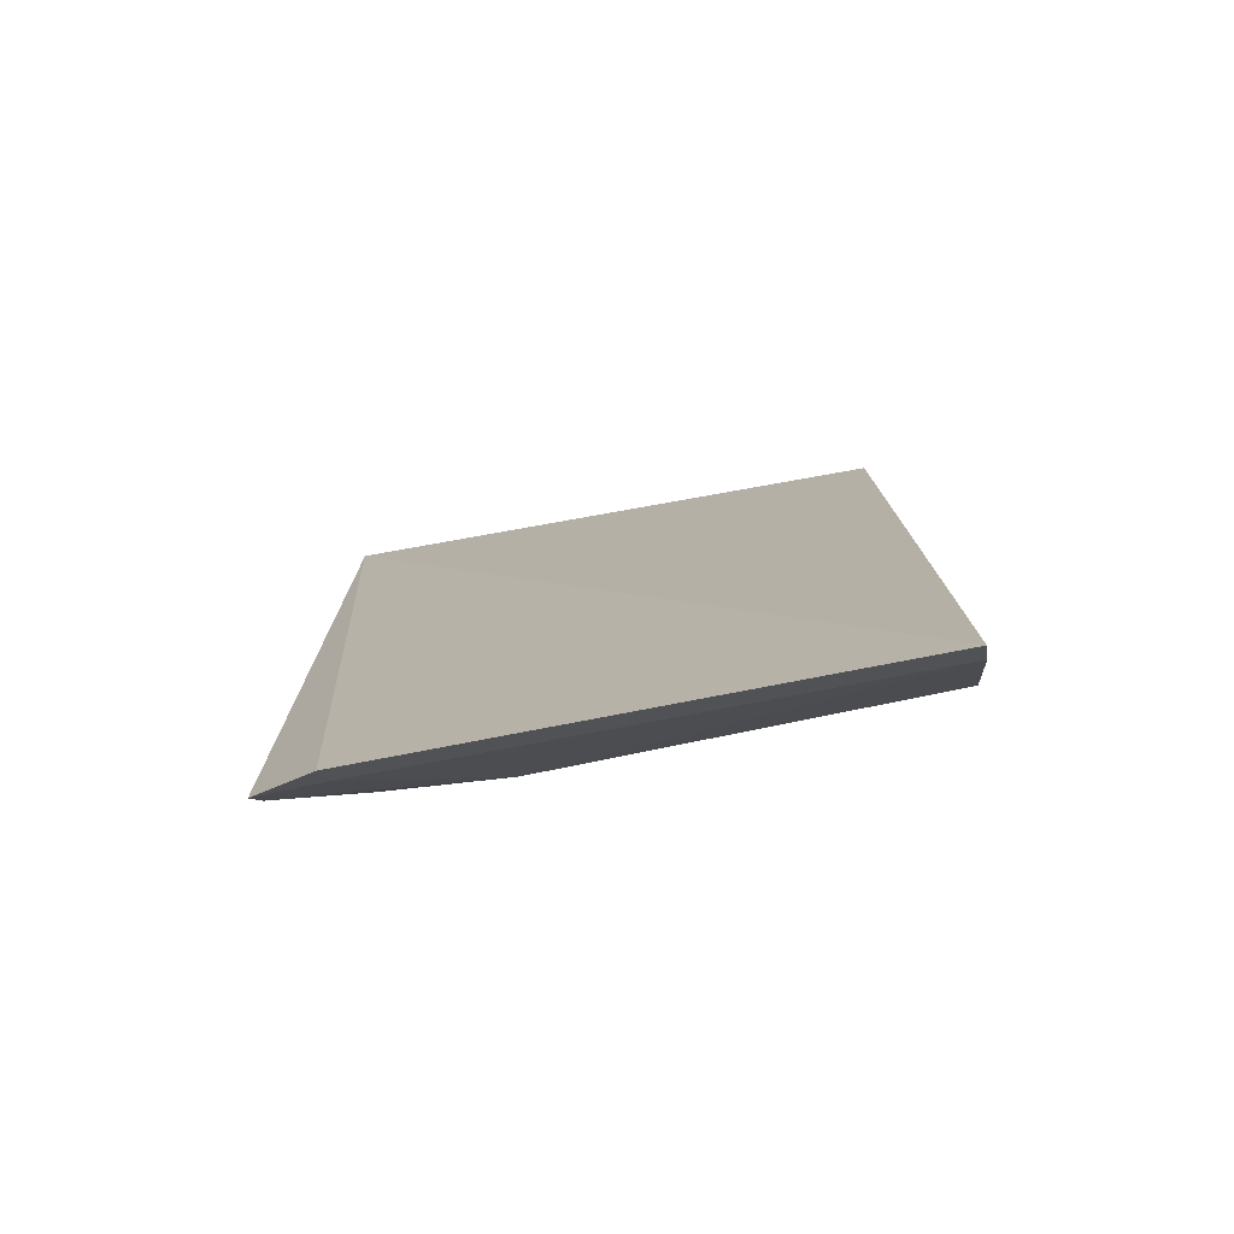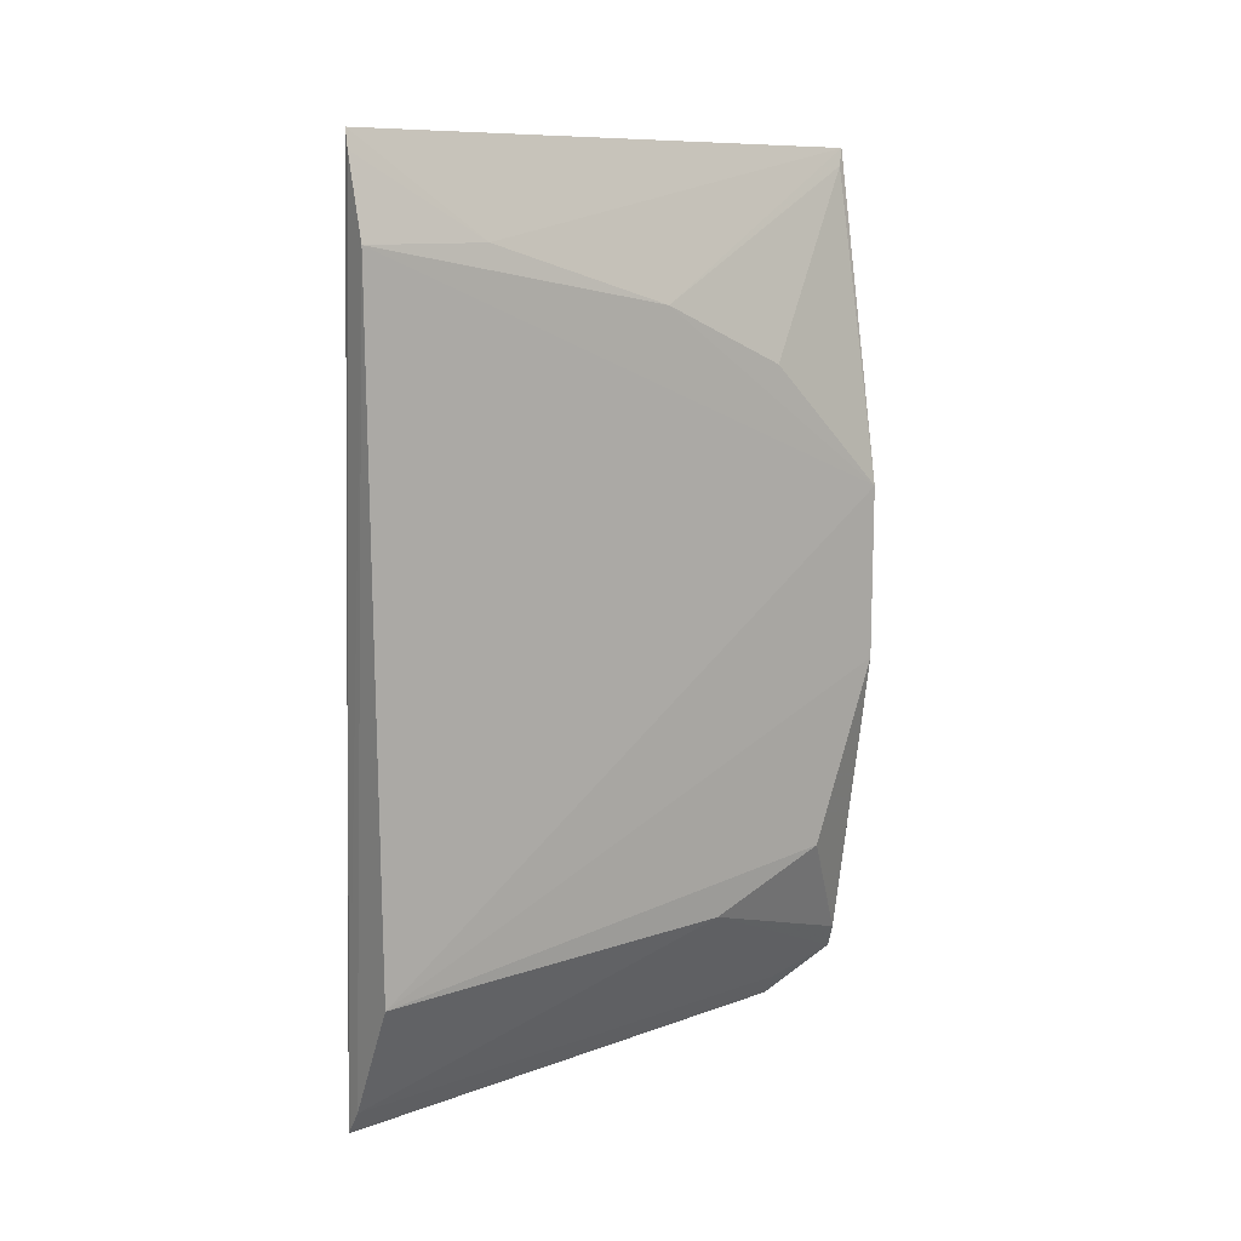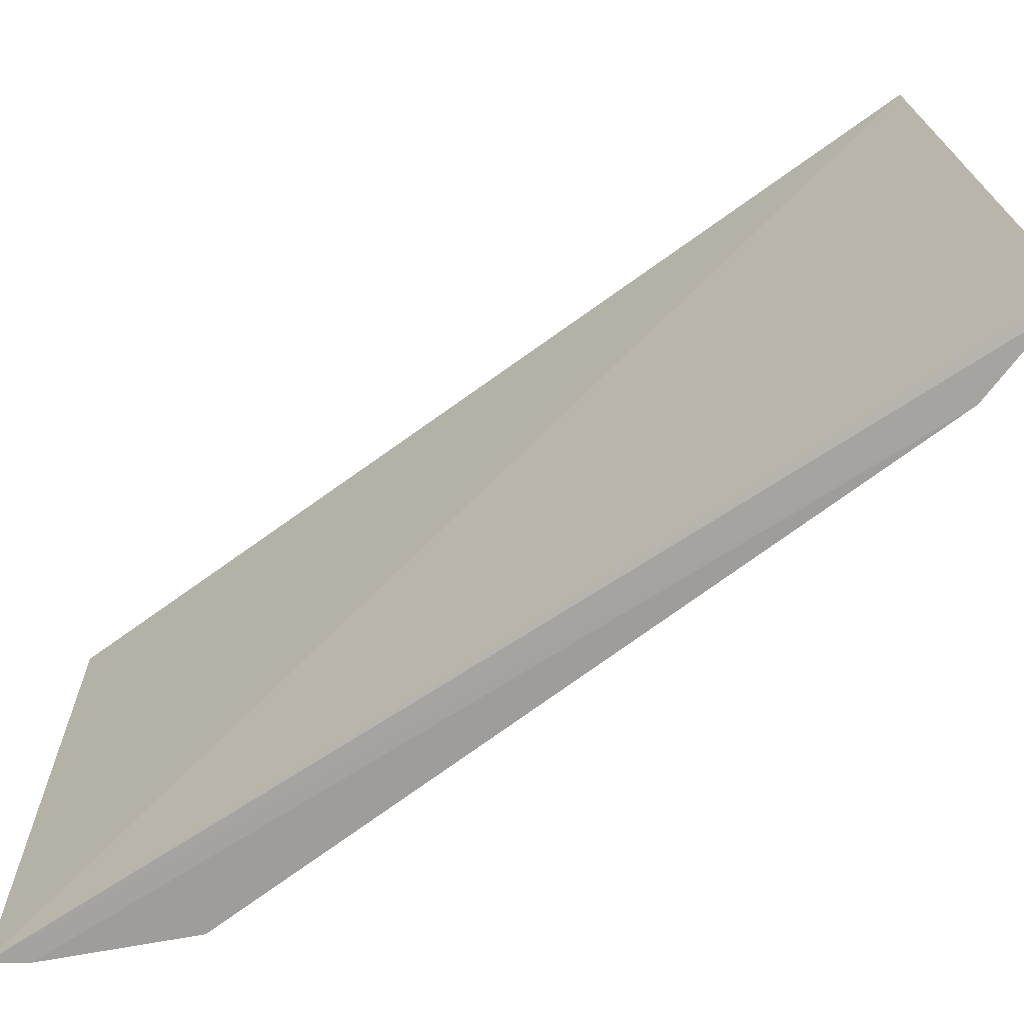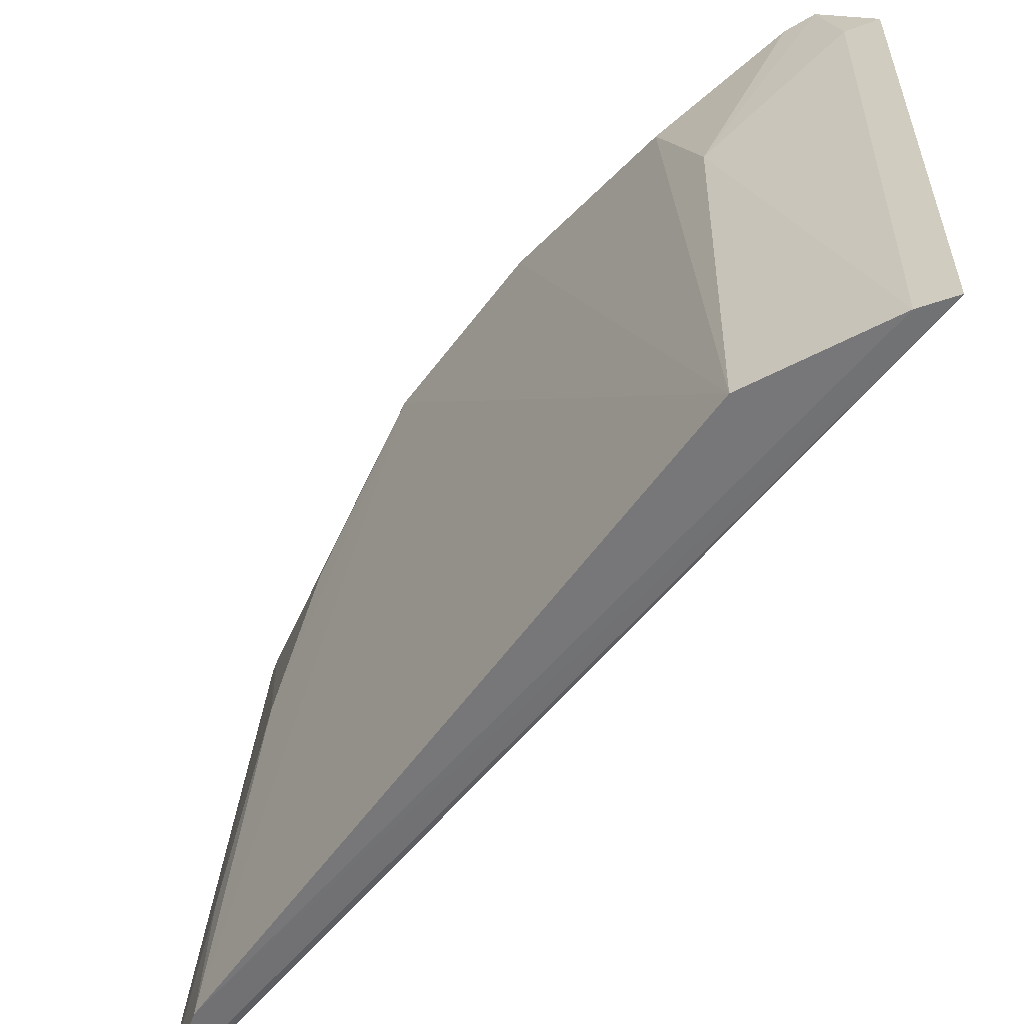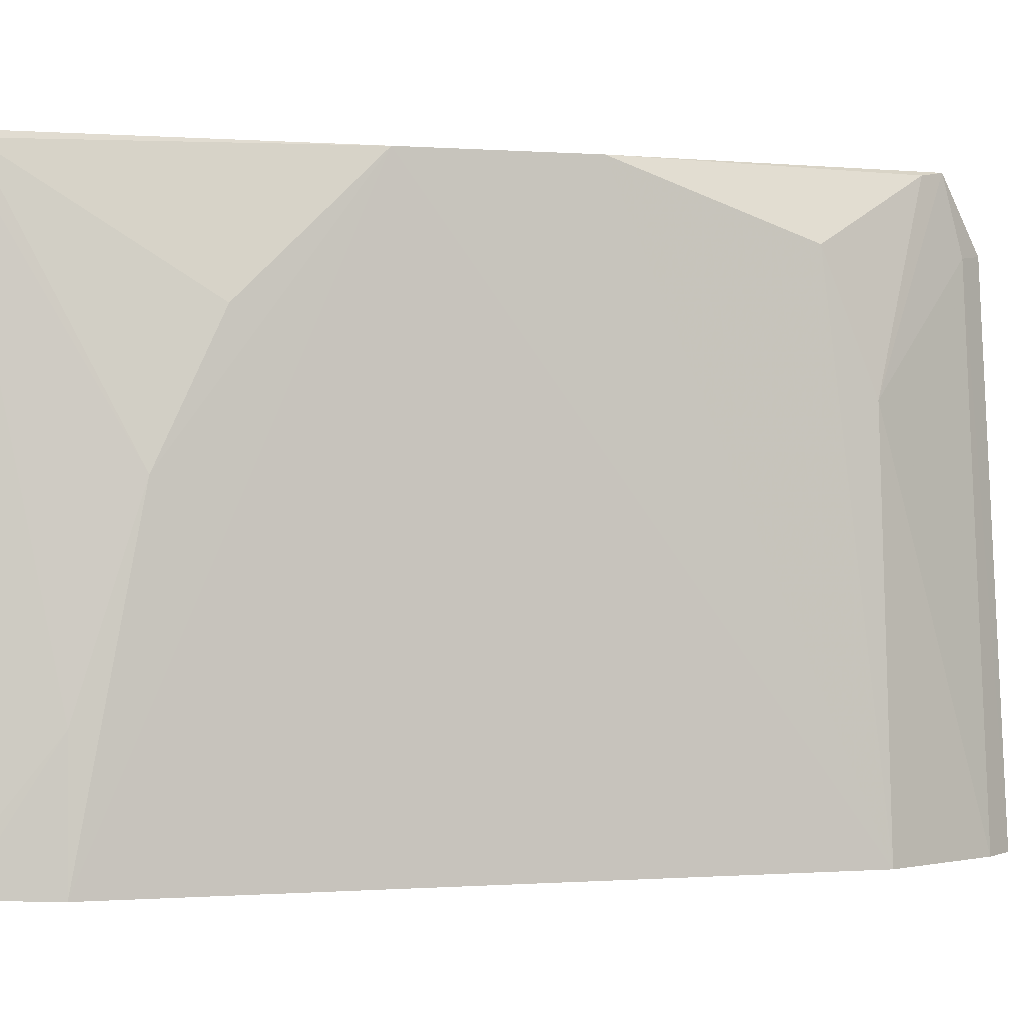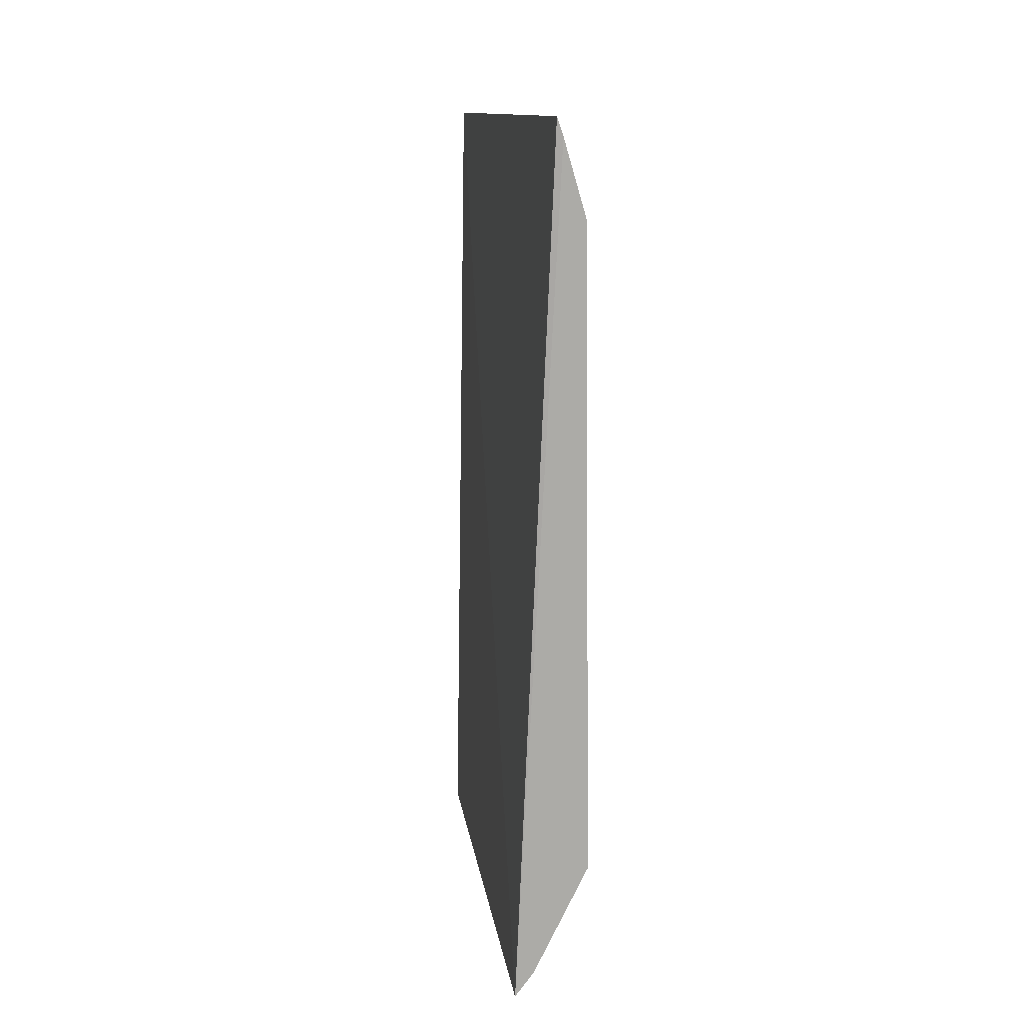
<metadata>
{"format":"obj","ext":"obj","renderer":"f3d","projection":"perspective","resolution":1024,"background":"white","views":[{"elev":-75.4,"azim":-75.9,"up":"+Z"},{"elev":11.6,"azim":54.4,"up":"+Z"},{"elev":-70.9,"azim":-53.9,"up":"+Y"},{"elev":-57.0,"azim":144.3,"up":"+Y"},{"elev":-0.8,"azim":73.0,"up":"+Y"},{"elev":14.1,"azim":-5.9,"up":"+Z"}]}
</metadata>
<code>
v 0.02551 0.006452 0.02627
v 0.02716 -0.007121 0.02437
v 0.0271 0.006271 0.01452
v 0.02506 0.004872 0.005855
v 0.02558 -0.007068 0.005493
v 0.02557 0.006461 0.006905
v 0.02711 0.003335 0.02155
v 0.02649 -0.007052 0.0266
v 0.02735 -0.007089 0.008841
v 0.02604 -0.007088 0.006121
v 0.02712 0.0002837 0.02296
v 0.02714 0.006243 0.0186
v 0.02664 -0.007091 0.02617
v 0.02704 0.004766 0.01017
v 0.02547 0.00478 0.006417
v 0.02565 0.006287 0.02586
v 0.02704 -0.004149 0.02436
v 0.02703 0.00182 0.00898
v 0.02587 0.006344 0.007496
f 5 1 4
f 6 1 3
f 6 4 1
f 8 1 5
f 10 9 2
f 10 2 5
f 12 3 1
f 12 9 3
f 12 7 11
f 12 11 2
f 12 2 9
f 13 8 5
f 13 5 2
f 14 3 9
f 15 4 6
f 15 10 5
f 15 5 4
f 16 11 7
f 16 1 11
f 16 12 1
f 16 7 12
f 17 11 1
f 17 1 8
f 17 8 13
f 17 13 2
f 17 2 11
f 18 14 9
f 18 15 6
f 18 9 10
f 18 10 15
f 19 6 3
f 19 3 14
f 19 18 6
f 19 14 18

</code>
